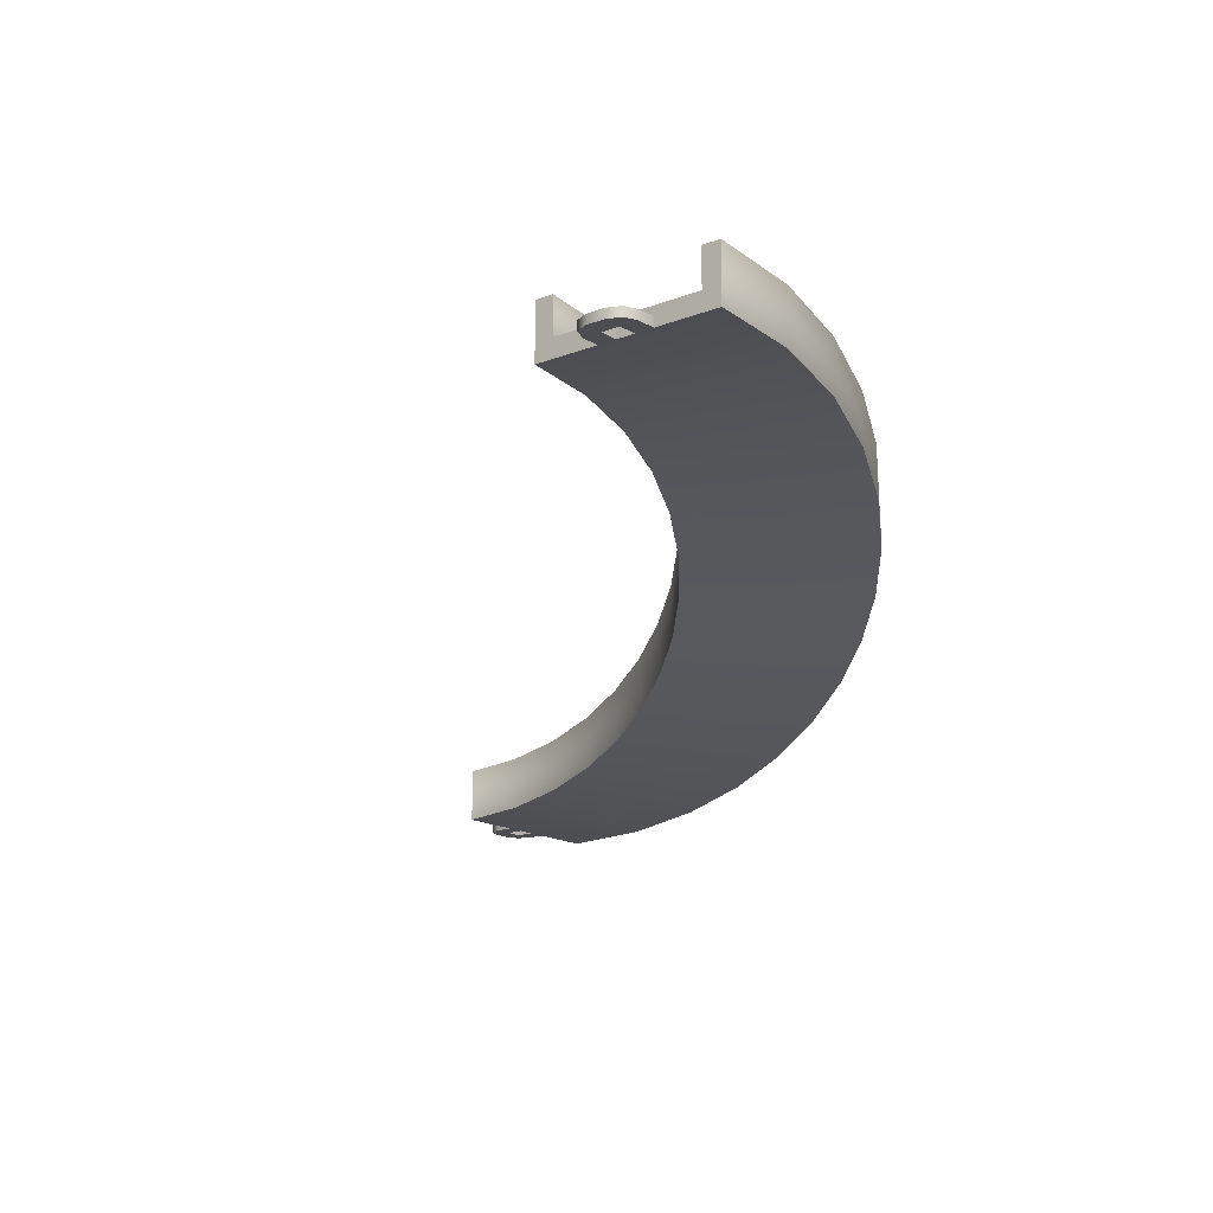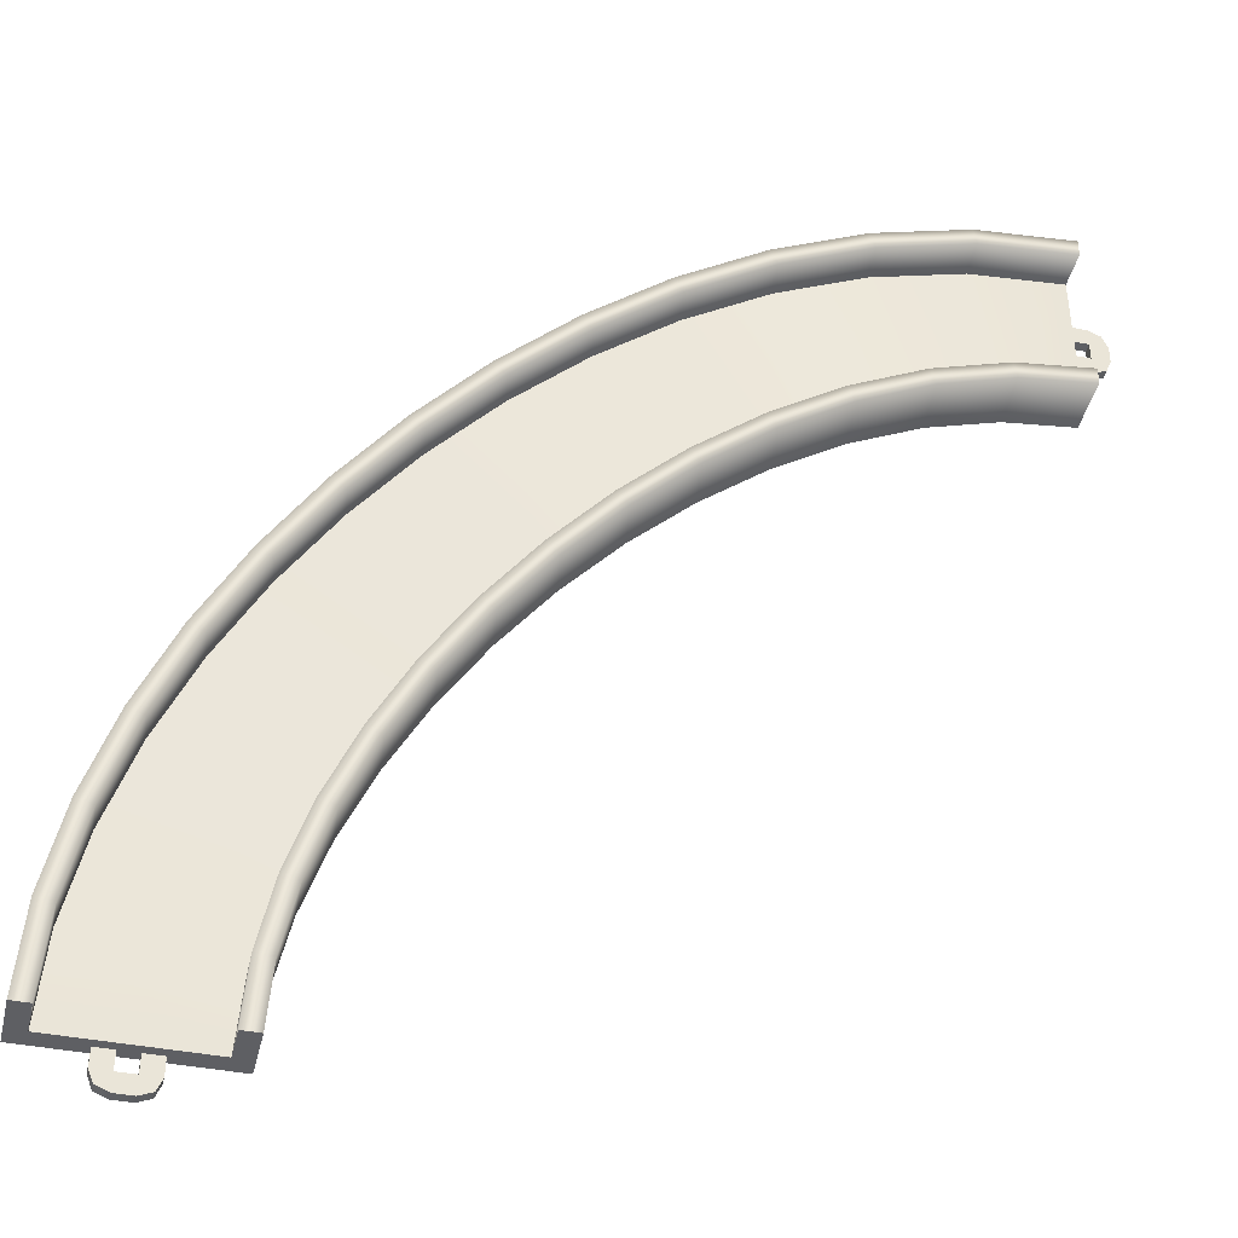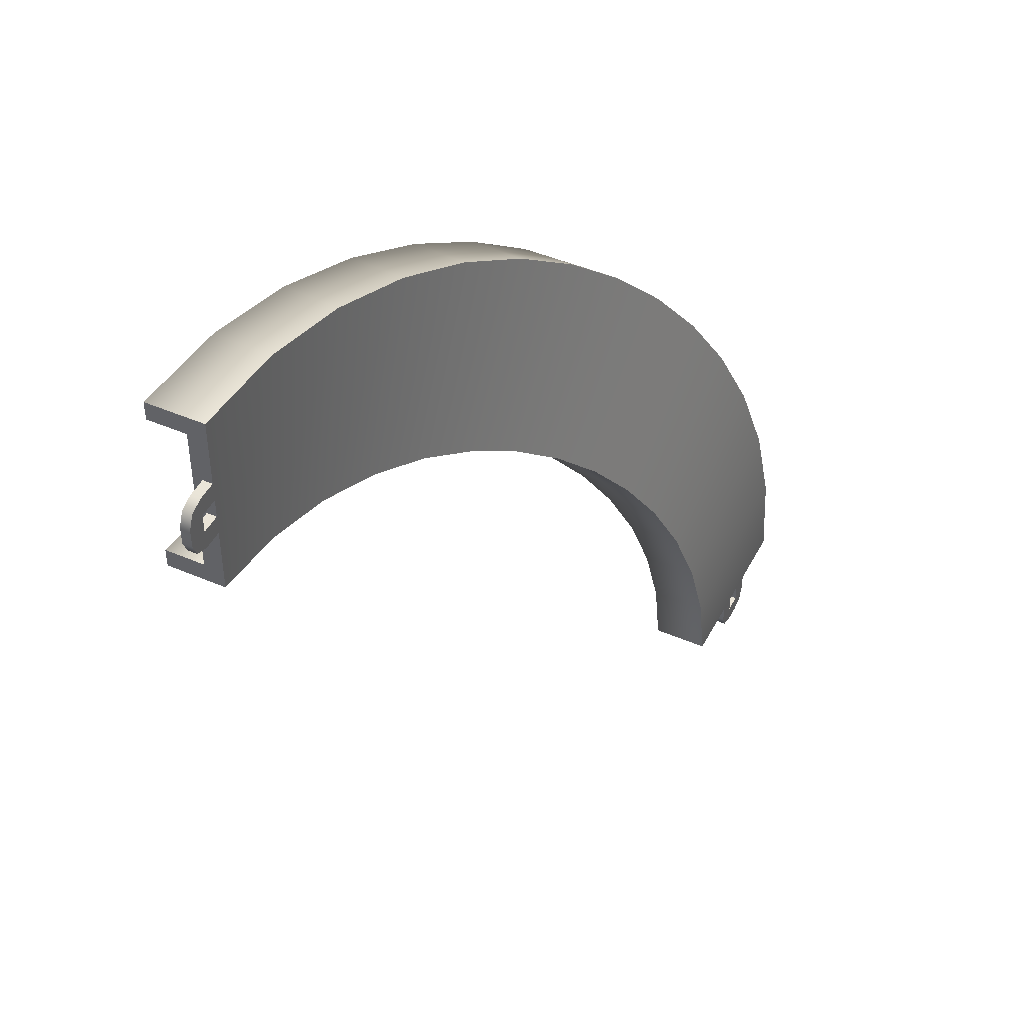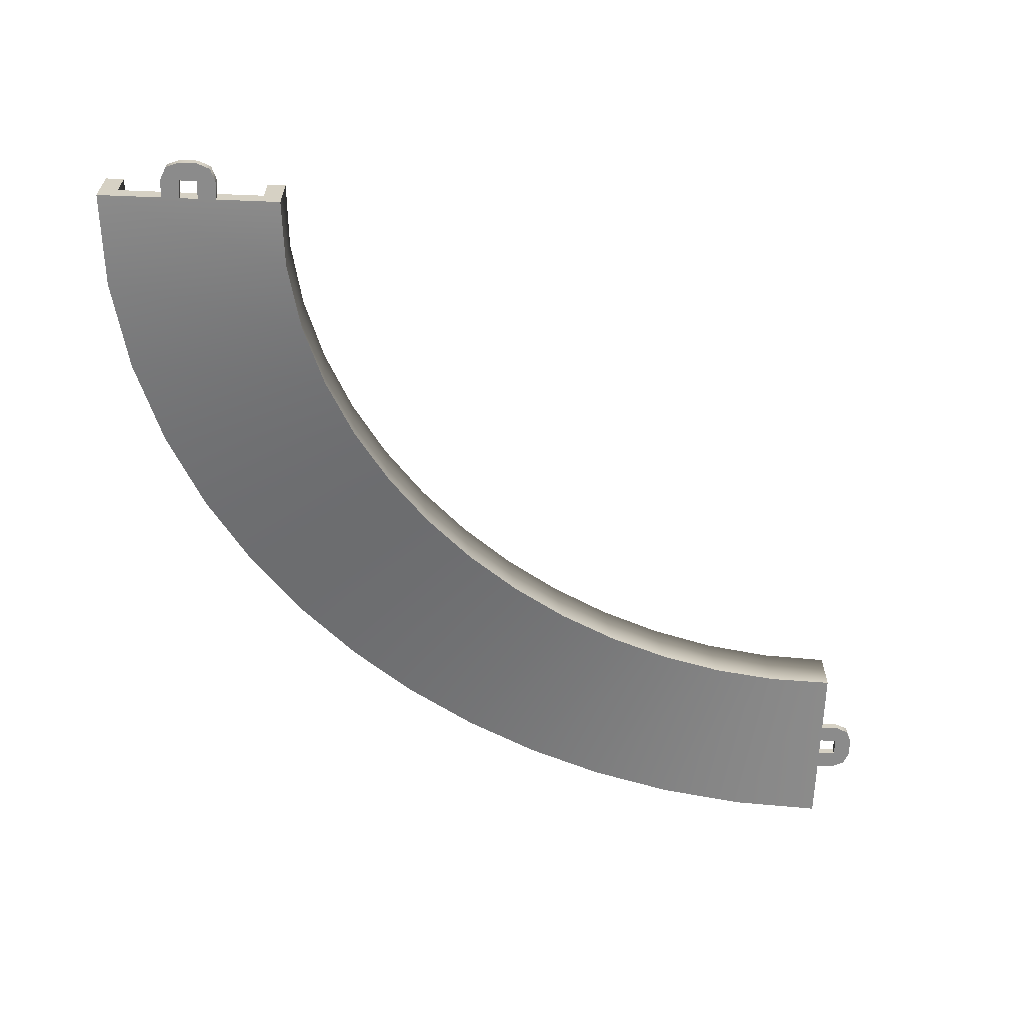
<metadata>
{"format":"obj","ext":"obj","renderer":"f3d","projection":"perspective","resolution":1024,"background":"white","views":[{"elev":-16.2,"azim":-50.9,"up":"+Y"},{"elev":-41.7,"azim":166.7,"up":"+Z"},{"elev":45.9,"azim":-63.7,"up":"+Z"},{"elev":-63.8,"azim":177.7,"up":"+Y"}]}
</metadata>
<code>
g track-striped-narrow-corner-large-ramp
v 0.3553 0.05099 1.02 1 1 1
v 0.4621 0.009575 0.5193 1 1 1
v -0.6067 0.06816 0.7479 1 1 1
v -0.5274 0.02223 0.3753 1 1 1
v -0.5207 0.3215 0.3555 1 1 1
v -0.5917 0.3658 0.7136 1 1 1
v 0.3654 0.1106 0.4983 1 1 1
v 0.3699 0.3101 0.4851 1 1 1
v 0.2641 0.1519 0.9818 1 1 1
v 0.2741 0.3504 0.959 1 1 1
v -0.4217 0.3202 0.3699 1 1 1
v -0.4955 0.3641 0.7409 1 1 1
v 0.4688 0.3088 0.4994 1 1 1
v 0.3703 0.3486 0.9862 1 1 1
v -0.4262 0.1207 0.3831 1 1 1
v -0.5055 0.1657 0.7637 1 1 1
v 0.5 -2.384e-07 7.391e-06 1 1 1
v -0.5 1.192e-07 5.245e-06 1 1 1
v 0.4 0.1 6.914e-06 1 1 1
v 0.4 0.3 6.914e-06 1 1 1
v 0.5 0.3 6.914e-06 1 1 1
v -0.4 0.1 5.245e-06 1 1 1
v -0.5 0.3 5.007e-06 1 1 1
v -0.4 0.3 5.245e-06 1 1 1
v -0.02356 0.1991 1.943 1 1 1
v 0.1903 0.1164 1.496 1 1 1
v -0.9001 0.213 1.462 1 1 1
v -0.7327 0.1332 1.112 1 1 1
v -0.7091 0.4291 1.068 1 1 1
v -0.8685 0.5072 1.413 1 1 1
v 0.1058 0.2167 1.443 1 1 1
v 0.1216 0.414 1.414 1 1 1
v -0.1007 0.2986 1.878 1 1 1
v -0.07955 0.4947 1.846 1 1 1
v -0.6168 0.4274 1.106 1 1 1
v -0.7808 0.5058 1.461 1 1 1
v 0.2139 0.4123 1.452 1 1 1
v 0.00811 0.4933 1.894 1 1 1
v -0.6326 0.2302 1.136 1 1 1
v -0.8019 0.3096 1.493 1 1 1
v -0.5711 0.395 2.747 1 1 1
v -0.279 0.2934 2.36 1 1 1
v -1.339 0.3999 2.107 1 1 1
v -1.104 0.3031 1.794 1 1 1
v -1.065 0.5961 1.743 1 1 1
v -1.295 0.6922 2.056 1 1 1
v -0.3486 0.3921 2.286 1 1 1
v -0.3228 0.5874 2.252 1 1 1
v -0.6331 0.4929 2.666 1 1 1
v -0.6035 0.6877 2.632 1 1 1
v -0.9826 0.5951 1.8 1 1 1
v -1.218 0.6917 2.12 1 1 1
v -0.2403 0.5864 2.308 1 1 1
v -0.5266 0.6872 2.696 1 1 1
v -1.008 0.3998 1.834 1 1 1
v -1.248 0.4969 2.154 1 1 1
v -1.253 0.605 3.429 1 1 1
v -0.8964 0.5 3.104 1 1 1
v -1.893 0.6001 2.661 1 1 1
v -1.604 0.5 2.396 1 1 1
v -1.555 0.792 2.348 1 1 1
v -1.842 0.8923 2.616 1 1 1
v -0.9509 0.5973 3.017 1 1 1
v -0.9185 0.792 2.984 1 1 1
v -1.3 0.7019 3.337 1 1 1
v -1.266 0.8968 3.308 1 1 1
v -1.484 0.792 2.418 1 1 1
v -1.778 0.8928 2.693 1 1 1
v -0.8478 0.792 3.055 1 1 1
v -1.202 0.8973 3.384 1 1 1
v -1.517 0.5973 2.451 1 1 1
v -1.812 0.698 2.723 1 1 1
v -2.057 0.8009 3.976 1 1 1
v -1.64 0.7066 3.721 1 1 1
v -2.538 0.787 3.1 1 1 1
v -2.206 0.6969 2.896 1 1 1
v -2.154 0.9899 2.857 1 1 1
v -2.489 1.081 3.068 1 1 1
v -1.68 0.8033 3.626 1 1 1
v -1.645 0.9986 3.6 1 1 1
v -2.089 0.8976 3.878 1 1 1
v -2.056 1.094 3.857 1 1 1
v -2.098 0.9909 2.94 1 1 1
v -2.441 1.083 3.156 1 1 1
v -1.589 0.9996 3.682 1 1 1
v -2.008 1.095 3.945 1 1 1
v -2.132 0.7955 2.966 1 1 1
v -2.474 0.8865 3.177 1 1 1
v -2.98 0.949 4.355 1 1 1
v -2.504 0.8836 4.19 1 1 1
v -3.252 0.9318 3.393 1 1 1
v -2.888 0.8668 3.267 1 1 1
v -2.845 1.163 3.244 1 1 1
v -3.218 1.23 3.378 1 1 1
v -2.528 0.9805 4.09 1 1 1
v -2.499 1.178 4.074 1 1 1
v -2.995 1.047 4.254 1 1 1
v -2.973 1.245 4.244 1 1 1
v -2.806 1.164 3.336 1 1 1
v -3.191 1.231 3.474 1 1 1
v -2.46 1.179 4.167 1 1 1
v -2.945 1.247 4.34 1 1 1
v -2.835 0.9671 3.352 1 1 1
v -3.213 1.033 3.485 1 1 1
v -4 1 4.5 1 1 1
v -3.481 0.9904 4.462 1 1 1
v -4 1 3.5 1 1 1
v -3.625 0.9778 3.473 1 1 1
v -3.605 1.277 3.466 1 1 1
v -4 1.3 3.5 1 1 1
v -3.489 1.089 4.361 1 1 1
v -3.475 1.288 4.356 1 1 1
v -4 1.1 4.4 1 1 1
v -4 1.3 4.4 1 1 1
v -3.59 1.278 3.565 1 1 1
v -4 1.3 3.6 1 1 1
v -3.461 1.29 4.455 1 1 1
v -4 1.3 4.5 1 1 1
v -3.604 1.079 3.569 1 1 1
v -4 1.1 3.6 1 1 1
v -2.98 0.949 4.355 1 1 1
v -3.252 0.9318 3.393 1 1 1
v -2.995 1.047 4.254 1 1 1
v -2.973 1.245 4.244 1 1 1
v -3.213 1.033 3.485 1 1 1
v -3.218 1.23 3.378 1 1 1
v -3.191 1.231 3.474 1 1 1
v -0.4 0.3 0 1 1 1
v -0.5 0.3 0 1 1 1
v -0.4 0.1 0 1 1 1
v -0.5 0 0 1 1 1
v 0.5 0 0 1 1 1
v 0.4 0.1 0 1 1 1
v 0.5 0.3 0 1 1 1
v 0.4 0.3 0 1 1 1
v -0.1207 0 -0.1707 1 1 1
v -0.1207 0.05 -0.1707 1 1 1
v -0.15 0 -0.1 1 1 1
v -0.15 0.05 -0.1 1 1 1
v -0.05 0 -0.2 1 1 1
v -0.05 0.05 -0.2 1 1 1
v -0.05 0 7.219e-16 1 1 1
v -0.05 0 -0.1 1 1 1
v -0.15 0 1.083e-15 1 1 1
v 0.05 0 -0.2 1 1 1
v 0.05 0 -0.1 1 1 1
v 0.05 0 3.61e-16 1 1 1
v 0.1207 0 -0.1707 1 1 1
v 0.15 0 -0.1 1 1 1
v 0.15 0 0 1 1 1
v 0.1207 0.05 -0.1707 1 1 1
v 0.15 0.05 -0.1 1 1 1
v 0.05 0.05 -0.2 1 1 1
v 0.15 0.05 0 1 1 1
v -0.15 0.05 1.083e-15 1 1 1
v 0.05 0.05 -0.1 1 1 1
v 0.05 0.05 3.61e-16 1 1 1
v -0.05 0.05 -0.1 1 1 1
v -0.05 0.05 7.219e-16 1 1 1
v -4 1.3 4.4 1 1 1
v -4 1.3 4.5 1 1 1
v -4 1.1 4.4 1 1 1
v -4 1 4.5 1 1 1
v -4 1 3.5 1 1 1
v -4 1.1 3.6 1 1 1
v -4 1.3 3.5 1 1 1
v -4 1.3 3.6 1 1 1
v -4.171 1 4.121 1 1 1
v -4.171 1.05 4.121 1 1 1
v -4.1 1 4.15 1 1 1
v -4.1 1.05 4.15 1 1 1
v -4.2 1 4.05 1 1 1
v -4.2 1.05 4.05 1 1 1
v -4 1 4.05 1 1 1
v -4.1 1 4.05 1 1 1
v -4 1 4.15 1 1 1
v -4.2 1 3.95 1 1 1
v -4.1 1 3.95 1 1 1
v -4 1 3.95 1 1 1
v -4.171 1 3.879 1 1 1
v -4.1 1 3.85 1 1 1
v -4 1 3.85 1 1 1
v -4.171 1.05 3.879 1 1 1
v -4.1 1.05 3.85 1 1 1
v -4.2 1.05 3.95 1 1 1
v -4 1.05 3.85 1 1 1
v -4 1.05 4.15 1 1 1
v -4.1 1.05 3.95 1 1 1
v -4 1.05 3.95 1 1 1
v -4.1 1.05 4.05 1 1 1
v -4 1.05 4.05 1 1 1
f 3 2 1
f 2 3 4
f 3 5 4
f 5 3 6
f 9 8 7
f 8 9 10
f 5 12 11
f 12 5 6
f 8 14 13
f 14 8 10
f 12 15 11
f 15 12 16
f 14 2 13
f 2 14 1
f 15 9 7
f 9 15 16
f 4 17 2
f 17 4 18
f 7 20 19
f 20 7 8
f 13 20 8
f 20 13 21
f 13 17 21
f 17 13 2
f 22 7 19
f 7 22 15
f 4 23 18
f 23 4 5
f 11 23 5
f 23 11 24
f 11 22 24
f 22 11 15
f 27 26 25
f 26 27 28
f 27 29 28
f 29 27 30
f 33 32 31
f 32 33 34
f 29 36 35
f 36 29 30
f 32 38 37
f 38 32 34
f 36 39 35
f 39 36 40
f 38 26 37
f 26 38 25
f 39 33 31
f 33 39 40
f 28 1 26
f 1 28 3
f 31 10 9
f 10 31 32
f 37 10 32
f 10 37 14
f 37 1 14
f 1 37 26
f 16 31 9
f 31 16 39
f 28 6 3
f 6 28 29
f 35 6 29
f 6 35 12
f 35 16 12
f 16 35 39
f 43 42 41
f 42 43 44
f 43 45 44
f 45 43 46
f 49 48 47
f 48 49 50
f 45 52 51
f 52 45 46
f 48 54 53
f 54 48 50
f 52 55 51
f 55 52 56
f 54 42 53
f 42 54 41
f 55 49 47
f 49 55 56
f 44 25 42
f 25 44 27
f 47 34 33
f 34 47 48
f 53 34 48
f 34 53 38
f 53 25 38
f 25 53 42
f 40 47 33
f 47 40 55
f 44 30 27
f 30 44 45
f 51 30 45
f 30 51 36
f 51 40 36
f 40 51 55
f 59 58 57
f 58 59 60
f 59 61 60
f 61 59 62
f 65 64 63
f 64 65 66
f 61 68 67
f 68 61 62
f 64 70 69
f 70 64 66
f 68 71 67
f 71 68 72
f 70 58 69
f 58 70 57
f 71 65 63
f 65 71 72
f 60 41 58
f 41 60 43
f 63 50 49
f 50 63 64
f 69 50 64
f 50 69 54
f 69 41 54
f 41 69 58
f 56 63 49
f 63 56 71
f 60 46 43
f 46 60 61
f 67 46 61
f 46 67 52
f 67 56 52
f 56 67 71
f 75 74 73
f 74 75 76
f 75 77 76
f 77 75 78
f 81 80 79
f 80 81 82
f 77 84 83
f 84 77 78
f 80 86 85
f 86 80 82
f 84 87 83
f 87 84 88
f 86 74 85
f 74 86 73
f 87 81 79
f 81 87 88
f 76 57 74
f 57 76 59
f 79 66 65
f 66 79 80
f 85 66 80
f 66 85 70
f 85 57 70
f 57 85 74
f 72 79 65
f 79 72 87
f 76 62 59
f 62 76 77
f 83 62 77
f 62 83 68
f 83 72 68
f 72 83 87
f 91 90 89
f 90 91 92
f 91 93 92
f 93 91 94
f 97 96 95
f 96 97 98
f 93 100 99
f 100 93 94
f 96 102 101
f 102 96 98
f 100 103 99
f 103 100 104
f 102 90 101
f 90 102 89
f 103 97 95
f 97 103 104
f 92 73 90
f 73 92 75
f 95 82 81
f 82 95 96
f 101 82 96
f 82 101 86
f 101 73 86
f 73 101 90
f 88 95 81
f 95 88 103
f 92 78 75
f 78 92 93
f 99 78 93
f 78 99 84
f 99 88 84
f 88 99 103
f 107 106 105
f 106 107 108
f 107 109 108
f 109 107 110
f 113 112 111
f 112 113 114
f 109 116 115
f 116 109 110
f 112 118 117
f 118 112 114
f 116 119 115
f 119 116 120
f 118 106 117
f 106 118 105
f 119 113 111
f 113 119 120
f 108 121 106
f 121 108 122
f 111 124 123
f 124 111 112
f 117 124 112
f 124 117 102
f 117 121 102
f 121 117 106
f 125 111 123
f 111 125 119
f 108 126 122
f 126 108 109
f 115 126 109
f 126 115 127
f 115 125 127
f 125 115 119
f 130 129 128
f 130 131 129
f 131 130 132
f 133 132 130
f 132 133 134
f 134 133 135
f 138 137 136
f 137 138 139
f 137 140 136
f 140 137 141
f 144 143 142
f 143 144 140
f 140 144 136
f 136 144 138
f 145 143 140
f 145 146 143
f 145 147 146
f 148 147 145
f 149 147 148
f 147 149 150
f 152 148 151
f 148 152 149
f 153 148 145
f 148 153 151
f 154 149 152
f 149 154 150
f 144 139 138
f 139 144 155
f 141 145 140
f 145 141 153
f 147 156 146
f 156 147 157
f 156 143 146
f 143 156 158
f 159 143 158
f 143 159 142
f 155 137 139
f 159 137 155
f 158 137 159
f 158 141 137
f 156 141 158
f 141 156 153
f 157 153 156
f 157 151 153
f 154 151 157
f 151 154 152
f 162 161 160
f 162 163 161
f 163 162 164
f 165 164 162
f 164 165 166
f 166 165 167
f 170 169 168
f 169 170 171
f 169 172 168
f 172 169 173
f 176 175 174
f 175 176 172
f 172 176 168
f 168 176 170
f 177 175 172
f 177 178 175
f 177 179 178
f 180 179 177
f 181 179 180
f 179 181 182
f 184 180 183
f 180 184 181
f 185 180 177
f 180 185 183
f 186 181 184
f 181 186 182
f 176 171 170
f 171 176 187
f 173 177 172
f 177 173 185
f 179 188 178
f 188 179 189
f 188 175 178
f 175 188 190
f 191 175 190
f 175 191 174
f 187 169 171
f 191 169 187
f 190 169 191
f 190 173 169
f 188 173 190
f 173 188 185
f 189 185 188
f 189 183 185
f 186 183 189
f 183 186 184
g track-striped-narrow-corner-large-ramp
f 3 2 1
f 2 3 4
f 3 5 4
f 5 3 6
f 9 8 7
f 8 9 10
f 5 12 11
f 12 5 6
f 8 14 13
f 14 8 10
f 12 15 11
f 15 12 16
f 14 2 13
f 2 14 1
f 15 9 7
f 9 15 16
f 4 17 2
f 17 4 18
f 7 20 19
f 20 7 8
f 13 20 8
f 20 13 21
f 13 17 21
f 17 13 2
f 22 7 19
f 7 22 15
f 4 23 18
f 23 4 5
f 11 23 5
f 23 11 24
f 11 22 24
f 22 11 15
f 27 26 25
f 26 27 28
f 27 29 28
f 29 27 30
f 33 32 31
f 32 33 34
f 29 36 35
f 36 29 30
f 32 38 37
f 38 32 34
f 36 39 35
f 39 36 40
f 38 26 37
f 26 38 25
f 39 33 31
f 33 39 40
f 28 1 26
f 1 28 3
f 31 10 9
f 10 31 32
f 37 10 32
f 10 37 14
f 37 1 14
f 1 37 26
f 16 31 9
f 31 16 39
f 28 6 3
f 6 28 29
f 35 6 29
f 6 35 12
f 35 16 12
f 16 35 39
f 43 42 41
f 42 43 44
f 43 45 44
f 45 43 46
f 49 48 47
f 48 49 50
f 45 52 51
f 52 45 46
f 48 54 53
f 54 48 50
f 52 55 51
f 55 52 56
f 54 42 53
f 42 54 41
f 55 49 47
f 49 55 56
f 44 25 42
f 25 44 27
f 47 34 33
f 34 47 48
f 53 34 48
f 34 53 38
f 53 25 38
f 25 53 42
f 40 47 33
f 47 40 55
f 44 30 27
f 30 44 45
f 51 30 45
f 30 51 36
f 51 40 36
f 40 51 55
f 59 58 57
f 58 59 60
f 59 61 60
f 61 59 62
f 65 64 63
f 64 65 66
f 61 68 67
f 68 61 62
f 64 70 69
f 70 64 66
f 68 71 67
f 71 68 72
f 70 58 69
f 58 70 57
f 71 65 63
f 65 71 72
f 60 41 58
f 41 60 43
f 63 50 49
f 50 63 64
f 69 50 64
f 50 69 54
f 69 41 54
f 41 69 58
f 56 63 49
f 63 56 71
f 60 46 43
f 46 60 61
f 67 46 61
f 46 67 52
f 67 56 52
f 56 67 71
f 75 74 73
f 74 75 76
f 75 77 76
f 77 75 78
f 81 80 79
f 80 81 82
f 77 84 83
f 84 77 78
f 80 86 85
f 86 80 82
f 84 87 83
f 87 84 88
f 86 74 85
f 74 86 73
f 87 81 79
f 81 87 88
f 76 57 74
f 57 76 59
f 79 66 65
f 66 79 80
f 85 66 80
f 66 85 70
f 85 57 70
f 57 85 74
f 72 79 65
f 79 72 87
f 76 62 59
f 62 76 77
f 83 62 77
f 62 83 68
f 83 72 68
f 72 83 87
f 91 90 89
f 90 91 92
f 91 93 92
f 93 91 94
f 97 96 95
f 96 97 98
f 93 100 99
f 100 93 94
f 96 102 101
f 102 96 98
f 100 103 99
f 103 100 104
f 102 90 101
f 90 102 89
f 103 97 95
f 97 103 104
f 92 73 90
f 73 92 75
f 95 82 81
f 82 95 96
f 101 82 96
f 82 101 86
f 101 73 86
f 73 101 90
f 88 95 81
f 95 88 103
f 92 78 75
f 78 92 93
f 99 78 93
f 78 99 84
f 99 88 84
f 88 99 103
f 107 106 105
f 106 107 108
f 107 109 108
f 109 107 110
f 113 112 111
f 112 113 114
f 109 116 115
f 116 109 110
f 112 118 117
f 118 112 114
f 116 119 115
f 119 116 120
f 118 106 117
f 106 118 105
f 119 113 111
f 113 119 120
f 108 121 106
f 121 108 122
f 111 124 123
f 124 111 112
f 117 124 112
f 124 117 102
f 117 121 102
f 121 117 106
f 125 111 123
f 111 125 119
f 108 126 122
f 126 108 109
f 115 126 109
f 126 115 127
f 115 125 127
f 125 115 119
f 130 129 128
f 130 131 129
f 131 130 132
f 133 132 130
f 132 133 134
f 134 133 135
f 138 137 136
f 137 138 139
f 137 140 136
f 140 137 141
f 144 143 142
f 143 144 140
f 140 144 136
f 136 144 138
f 145 143 140
f 145 146 143
f 145 147 146
f 148 147 145
f 149 147 148
f 147 149 150
f 152 148 151
f 148 152 149
f 153 148 145
f 148 153 151
f 154 149 152
f 149 154 150
f 144 139 138
f 139 144 155
f 141 145 140
f 145 141 153
f 147 156 146
f 156 147 157
f 156 143 146
f 143 156 158
f 159 143 158
f 143 159 142
f 155 137 139
f 159 137 155
f 158 137 159
f 158 141 137
f 156 141 158
f 141 156 153
f 157 153 156
f 157 151 153
f 154 151 157
f 151 154 152
f 162 161 160
f 162 163 161
f 163 162 164
f 165 164 162
f 164 165 166
f 166 165 167
f 170 169 168
f 169 170 171
f 169 172 168
f 172 169 173
f 176 175 174
f 175 176 172
f 172 176 168
f 168 176 170
f 177 175 172
f 177 178 175
f 177 179 178
f 180 179 177
f 181 179 180
f 179 181 182
f 184 180 183
f 180 184 181
f 185 180 177
f 180 185 183
f 186 181 184
f 181 186 182
f 176 171 170
f 171 176 187
f 173 177 172
f 177 173 185
f 179 188 178
f 188 179 189
f 188 175 178
f 175 188 190
f 191 175 190
f 175 191 174
f 187 169 171
f 191 169 187
f 190 169 191
f 190 173 169
f 188 173 190
f 173 188 185
f 189 185 188
f 189 183 185
f 186 183 189
f 183 186 184

</code>
